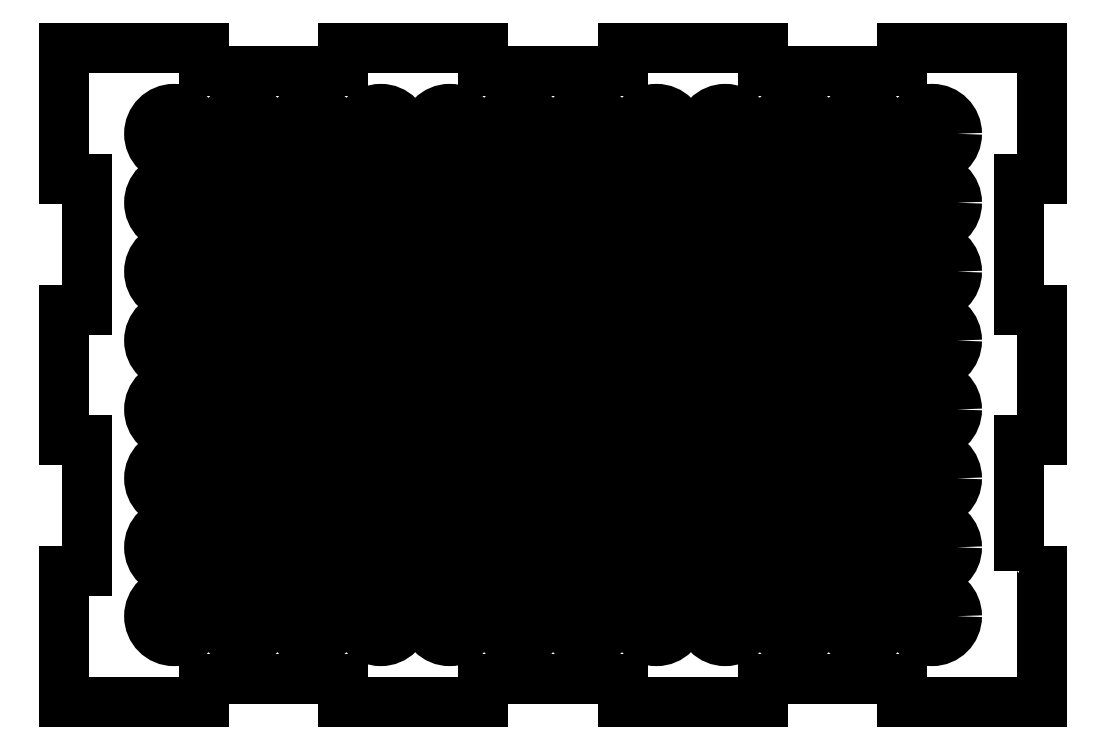
<metadata>
{"format":"dxf","ext":"dxf","renderer":"ezdxf+matplotlib","layout":"modelspace","background":"white","min_lineweight":24,"dpi":150}
</metadata>
<code>
0
SECTION
2
ENTITIES
0
CIRCLE
8
0
10
-113.4
20
-56.24
30
0
40
3.25
210
0
220
-0
230
1
0
CIRCLE
8
0
10
-113.4
20
-20.24
30
0
40
3.25
210
0
220
-0
230
1
0
CIRCLE
8
0
10
-104.4
20
-29.24
30
0
40
3.25
210
0
220
-0
230
1
0
CIRCLE
8
0
10
-104.4
20
-65.24
30
0
40
3.25
210
0
220
-0
230
1
0
CIRCLE
8
0
10
-95.38
20
-56.24
30
0
40
3.25
210
0
220
-0
230
1
0
CIRCLE
8
0
10
-95.38
20
-20.24
30
0
40
3.25
210
0
220
-0
230
1
0
CIRCLE
8
0
10
-86.38
20
-29.24
30
0
40
3.25
210
0
220
-0
230
1
0
CIRCLE
8
0
10
-86.38
20
-65.24
30
0
40
3.25
210
0
220
-0
230
1
0
CIRCLE
8
0
10
-77.38
20
-56.24
30
0
40
3.25
210
0
220
-0
230
1
0
CIRCLE
8
0
10
-77.38
20
-20.24
30
0
40
3.25
210
0
220
-0
230
1
0
CIRCLE
8
0
10
-68.38
20
-29.24
30
0
40
3.25
210
0
220
-0
230
1
0
CIRCLE
8
0
10
-68.38
20
-65.24
30
0
40
3.25
210
0
220
-0
230
1
0
CIRCLE
8
0
10
-59.38
20
-56.24
30
0
40
3.25
210
0
220
-0
230
1
0
CIRCLE
8
0
10
-59.38
20
-20.24
30
0
40
3.25
210
0
220
-0
230
1
0
CIRCLE
8
0
10
-50.38
20
-29.24
30
0
40
3.25
210
0
220
-0
230
1
0
CIRCLE
8
0
10
-50.38
20
-65.24
30
0
40
3.25
210
0
220
-0
230
1
0
CIRCLE
8
0
10
-41.38
20
-56.24
30
0
40
3.25
210
0
220
-0
230
1
0
CIRCLE
8
0
10
-41.38
20
-20.24
30
0
40
3.25
210
0
220
-0
230
1
0
CIRCLE
8
0
10
-32.38
20
-29.24
30
0
40
3.25
210
0
220
-0
230
1
0
CIRCLE
8
0
10
-32.38
20
-65.24
30
0
40
3.25
210
0
220
-0
230
1
0
CIRCLE
8
0
10
-23.38
20
-56.24
30
0
40
3.25
210
0
220
-0
230
1
0
CIRCLE
8
0
10
-23.38
20
-20.24
30
0
40
3.25
210
0
220
-0
230
1
0
CIRCLE
8
0
10
-14.38
20
-29.24
30
0
40
3.25
210
0
220
-0
230
1
0
CIRCLE
8
0
10
-14.38
20
-65.24
30
0
40
3.25
210
0
220
-0
230
1
0
CIRCLE
8
0
10
-14.38
20
-56.24
30
0
40
3.25
210
0
220
-0
230
1
0
CIRCLE
8
0
10
-14.38
20
-20.24
30
0
40
3.25
210
0
220
-0
230
1
0
CIRCLE
8
0
10
-23.38
20
-29.24
30
0
40
3.25
210
0
220
-0
230
1
0
CIRCLE
8
0
10
-23.38
20
-65.24
30
0
40
3.25
210
0
220
-0
230
1
0
CIRCLE
8
0
10
-32.38
20
-56.24
30
0
40
3.25
210
0
220
-0
230
1
0
CIRCLE
8
0
10
-32.38
20
-20.24
30
0
40
3.25
210
0
220
-0
230
1
0
CIRCLE
8
0
10
-41.38
20
-29.24
30
0
40
3.25
210
0
220
-0
230
1
0
CIRCLE
8
0
10
-41.38
20
-65.24
30
0
40
3.25
210
0
220
-0
230
1
0
CIRCLE
8
0
10
-50.38
20
-56.24
30
0
40
3.25
210
0
220
-0
230
1
0
CIRCLE
8
0
10
-50.38
20
-20.24
30
0
40
3.25
210
0
220
-0
230
1
0
CIRCLE
8
0
10
-59.38
20
-29.24
30
0
40
3.25
210
0
220
-0
230
1
0
CIRCLE
8
0
10
-59.38
20
-65.24
30
0
40
3.25
210
0
220
-0
230
1
0
CIRCLE
8
0
10
-68.38
20
-56.24
30
0
40
3.25
210
0
220
-0
230
1
0
CIRCLE
8
0
10
-68.38
20
-20.24
30
0
40
3.25
210
0
220
-0
230
1
0
CIRCLE
8
0
10
-77.38
20
-29.24
30
0
40
3.25
210
0
220
-0
230
1
0
CIRCLE
8
0
10
-77.38
20
-65.24
30
0
40
3.25
210
0
220
-0
230
1
0
CIRCLE
8
0
10
-86.38
20
-56.24
30
0
40
3.25
210
0
220
-0
230
1
0
CIRCLE
8
0
10
-86.38
20
-20.24
30
0
40
3.25
210
0
220
-0
230
1
0
CIRCLE
8
0
10
-95.38
20
-29.24
30
0
40
3.25
210
0
220
-0
230
1
0
CIRCLE
8
0
10
-95.38
20
-65.24
30
0
40
3.25
210
0
220
-0
230
1
0
CIRCLE
8
0
10
-104.4
20
-56.24
30
0
40
3.25
210
0
220
-0
230
1
0
CIRCLE
8
0
10
-104.4
20
-20.24
30
0
40
3.25
210
0
220
-0
230
1
0
CIRCLE
8
0
10
-113.4
20
-29.24
30
0
40
3.25
210
0
220
-0
230
1
0
CIRCLE
8
0
10
-113.4
20
-65.24
30
0
40
3.25
210
0
220
-0
230
1
0
CIRCLE
8
0
10
-113.4
20
-47.24
30
0
40
3.25
210
0
220
-0
230
1
0
CIRCLE
8
0
10
-113.4
20
-11.24
30
0
40
3.25
210
0
220
-0
230
1
0
CIRCLE
8
0
10
-104.4
20
-38.24
30
0
40
3.25
210
0
220
-0
230
1
0
CIRCLE
8
0
10
-104.4
20
-74.24
30
0
40
3.25
210
0
220
-0
230
1
0
CIRCLE
8
0
10
-95.38
20
-47.24
30
0
40
3.25
210
0
220
-0
230
1
0
CIRCLE
8
0
10
-95.38
20
-11.24
30
0
40
3.25
210
0
220
-0
230
1
0
CIRCLE
8
0
10
-86.38
20
-38.24
30
0
40
3.25
210
0
220
-0
230
1
0
CIRCLE
8
0
10
-86.38
20
-74.24
30
0
40
3.25
210
0
220
-0
230
1
0
CIRCLE
8
0
10
-77.38
20
-47.24
30
0
40
3.25
210
0
220
-0
230
1
0
CIRCLE
8
0
10
-77.38
20
-11.24
30
0
40
3.25
210
0
220
-0
230
1
0
CIRCLE
8
0
10
-68.38
20
-38.24
30
0
40
3.25
210
0
220
-0
230
1
0
CIRCLE
8
0
10
-68.38
20
-74.24
30
0
40
3.25
210
0
220
-0
230
1
0
CIRCLE
8
0
10
-59.38
20
-47.24
30
0
40
3.25
210
0
220
-0
230
1
0
CIRCLE
8
0
10
-59.38
20
-11.24
30
0
40
3.25
210
0
220
-0
230
1
0
CIRCLE
8
0
10
-50.38
20
-38.24
30
0
40
3.25
210
0
220
-0
230
1
0
CIRCLE
8
0
10
-50.38
20
-74.24
30
0
40
3.25
210
0
220
-0
230
1
0
CIRCLE
8
0
10
-41.38
20
-47.24
30
0
40
3.25
210
0
220
-0
230
1
0
CIRCLE
8
0
10
-41.38
20
-11.24
30
0
40
3.25
210
0
220
-0
230
1
0
CIRCLE
8
0
10
-32.38
20
-38.24
30
0
40
3.25
210
0
220
-0
230
1
0
CIRCLE
8
0
10
-32.38
20
-74.24
30
0
40
3.25
210
0
220
-0
230
1
0
CIRCLE
8
0
10
-23.38
20
-47.24
30
0
40
3.25
210
0
220
-0
230
1
0
CIRCLE
8
0
10
-23.38
20
-11.24
30
0
40
3.25
210
0
220
-0
230
1
0
CIRCLE
8
0
10
-14.38
20
-38.24
30
0
40
3.25
210
0
220
-0
230
1
0
CIRCLE
8
0
10
-14.38
20
-74.24
30
0
40
3.25
210
0
220
-0
230
1
0
CIRCLE
8
0
10
-14.38
20
-47.24
30
0
40
3.25
210
0
220
-0
230
1
0
CIRCLE
8
0
10
-14.38
20
-11.24
30
0
40
3.25
210
0
220
-0
230
1
0
CIRCLE
8
0
10
-23.38
20
-38.24
30
0
40
3.25
210
0
220
-0
230
1
0
CIRCLE
8
0
10
-23.38
20
-74.24
30
0
40
3.25
210
0
220
-0
230
1
0
CIRCLE
8
0
10
-32.38
20
-47.24
30
0
40
3.25
210
0
220
-0
230
1
0
CIRCLE
8
0
10
-32.38
20
-11.24
30
0
40
3.25
210
0
220
-0
230
1
0
CIRCLE
8
0
10
-41.38
20
-38.24
30
0
40
3.25
210
0
220
-0
230
1
0
CIRCLE
8
0
10
-41.38
20
-74.24
30
0
40
3.25
210
0
220
-0
230
1
0
CIRCLE
8
0
10
-50.38
20
-47.24
30
0
40
3.25
210
0
220
-0
230
1
0
CIRCLE
8
0
10
-50.38
20
-11.24
30
0
40
3.25
210
0
220
-0
230
1
0
CIRCLE
8
0
10
-59.38
20
-38.24
30
0
40
3.25
210
0
220
-0
230
1
0
CIRCLE
8
0
10
-59.38
20
-74.24
30
0
40
3.25
210
0
220
-0
230
1
0
CIRCLE
8
0
10
-68.38
20
-47.24
30
0
40
3.25
210
0
220
-0
230
1
0
CIRCLE
8
0
10
-68.38
20
-11.24
30
0
40
3.25
210
0
220
-0
230
1
0
CIRCLE
8
0
10
-77.38
20
-38.24
30
0
40
3.25
210
0
220
-0
230
1
0
CIRCLE
8
0
10
-77.38
20
-74.24
30
0
40
3.25
210
0
220
-0
230
1
0
CIRCLE
8
0
10
-86.38
20
-47.24
30
0
40
3.25
210
0
220
-0
230
1
0
CIRCLE
8
0
10
-86.38
20
-11.24
30
0
40
3.25
210
0
220
-0
230
1
0
CIRCLE
8
0
10
-95.38
20
-38.24
30
0
40
3.25
210
0
220
-0
230
1
0
CIRCLE
8
0
10
-95.38
20
-74.24
30
0
40
3.25
210
0
220
-0
230
1
0
CIRCLE
8
0
10
-104.4
20
-47.24
30
0
40
3.25
210
0
220
-0
230
1
0
CIRCLE
8
0
10
-104.4
20
-11.24
30
0
40
3.25
210
0
220
-0
230
1
0
CIRCLE
8
0
10
-113.4
20
-38.24
30
0
40
3.25
210
0
220
-0
230
1
0
CIRCLE
8
0
10
-113.4
20
-74.24
30
0
40
3.25
210
0
220
-0
230
1
0
LWPOLYLINE
8
0
90
44
70
1
43
0
10
-3
20
-68.38
10
0
20
-68.38
10
0
20
-85.48
10
-18.25
20
-85.48
10
-18.25
20
-82.48
10
-36.5
20
-82.48
10
-36.5
20
-85.48
10
-54.75
20
-85.48
10
-54.75
20
-82.48
10
-73.01
20
-82.48
10
-73.01
20
-85.48
10
-91.26
20
-85.48
10
-91.26
20
-82.48
10
-109.5
20
-82.48
10
-109.5
20
-85.48
10
-127.8
20
-85.48
10
-127.8
20
-68.38
10
-124.8
20
-68.38
10
-124.8
20
-51.29
10
-127.8
20
-51.29
10
-127.8
20
-34.19
10
-124.8
20
-34.19
10
-124.8
20
-17.1
10
-127.8
20
-17.1
10
-127.8
20
0
10
-109.5
20
0
10
-109.5
20
-3
10
-91.26
20
-3
10
-91.26
20
0
10
-73.01
20
0
10
-73.01
20
-3
10
-54.75
20
-3
10
-54.75
20
0
10
-36.5
20
0
10
-36.5
20
-3
10
-18.25
20
-3
10
-18.25
20
0
10
0
20
0
10
0
20
-17.1
10
-3
20
-17.1
10
-3
20
-34.19
10
0
20
-34.19
10
0
20
-51.29
10
-3
20
-51.29
0
ENDSEC
0
EOF

</code>
